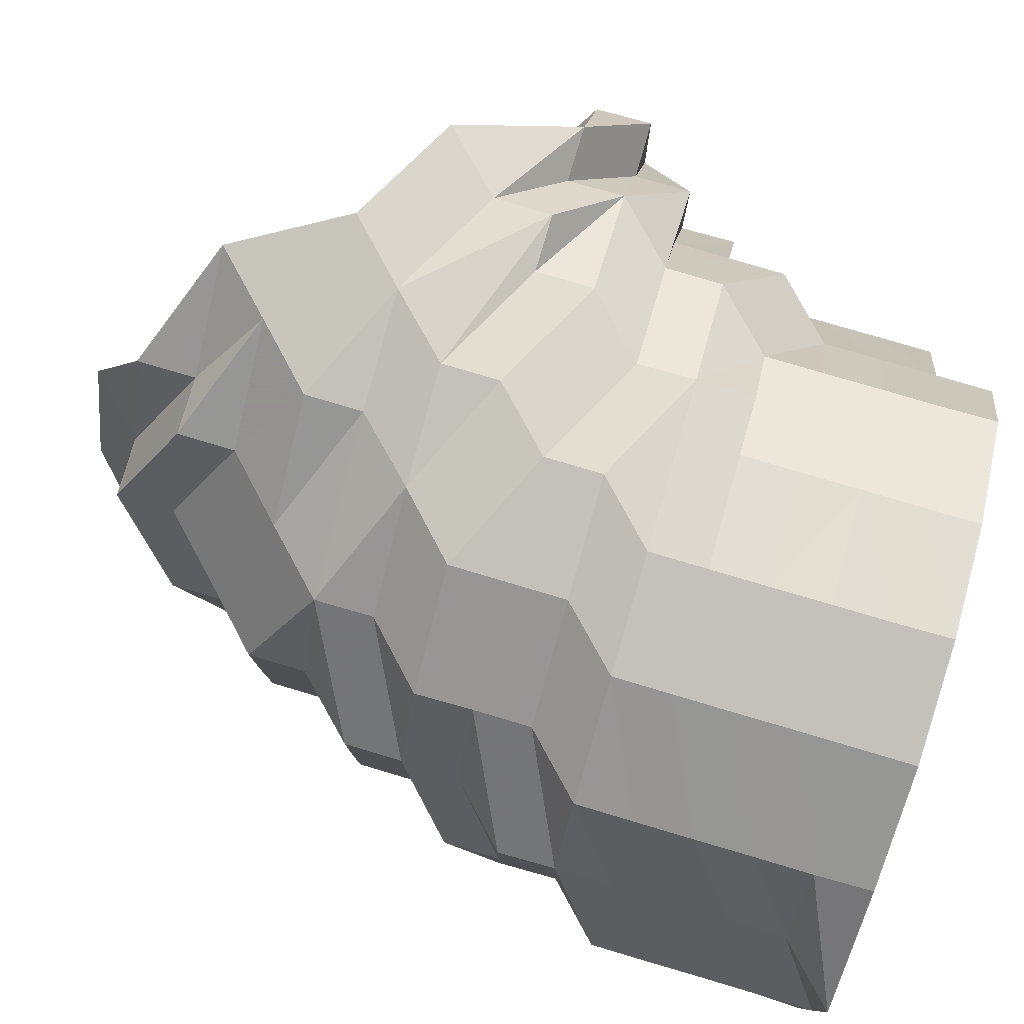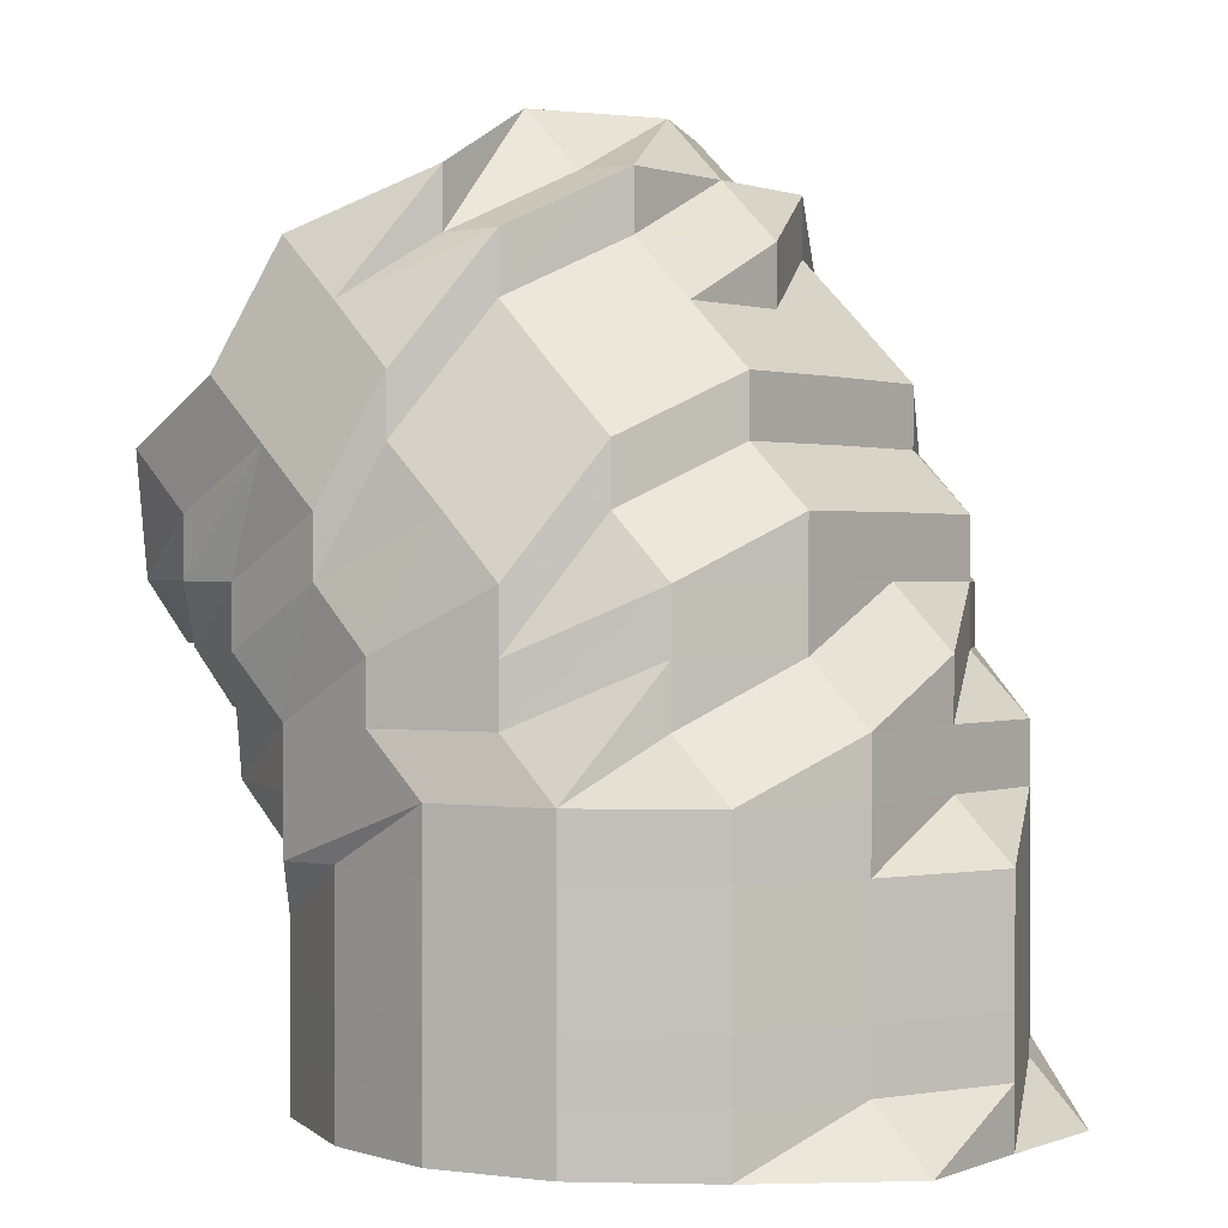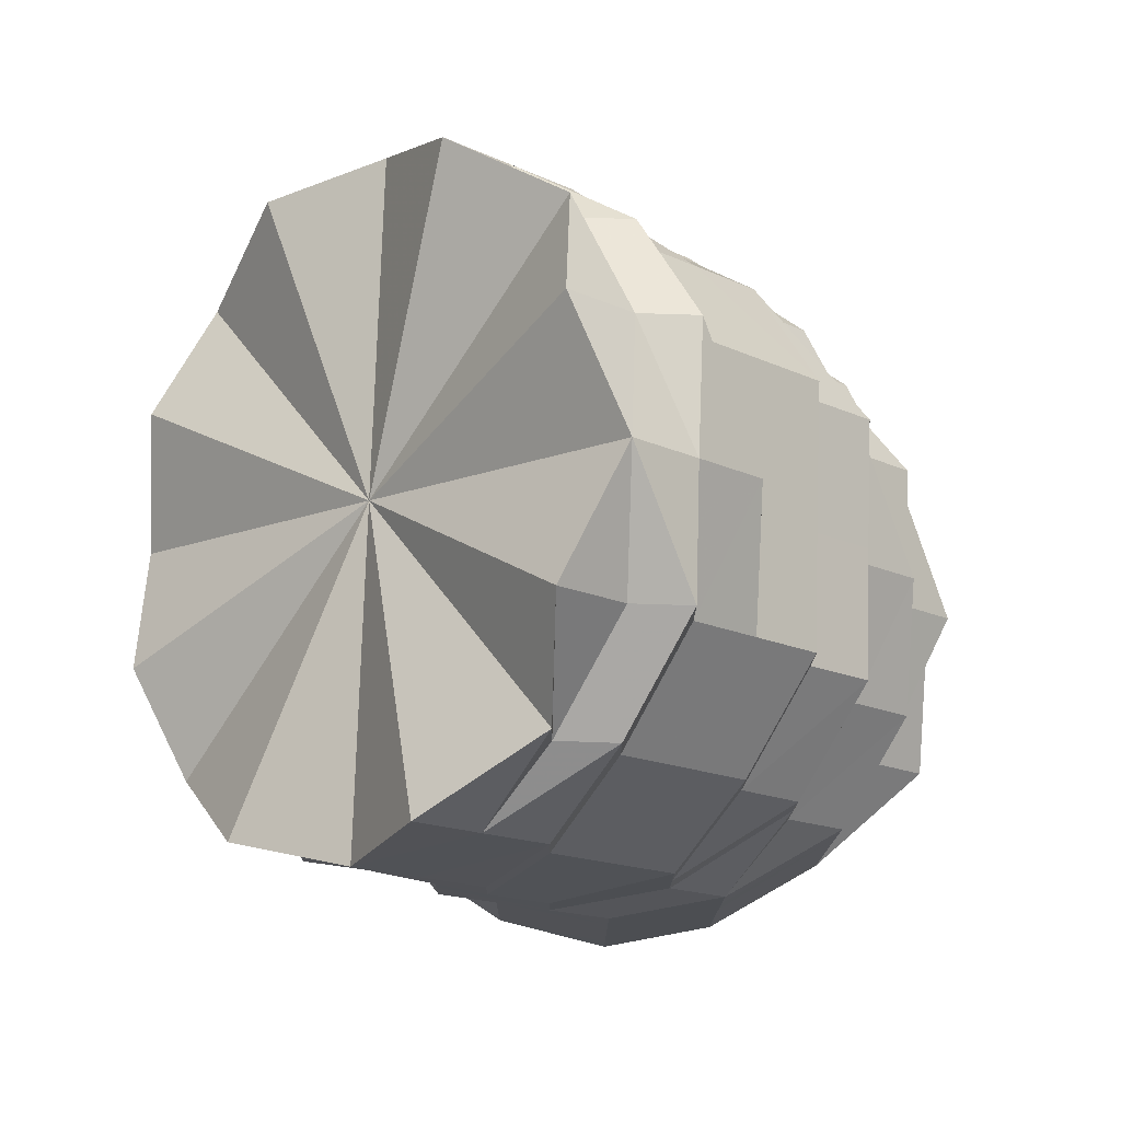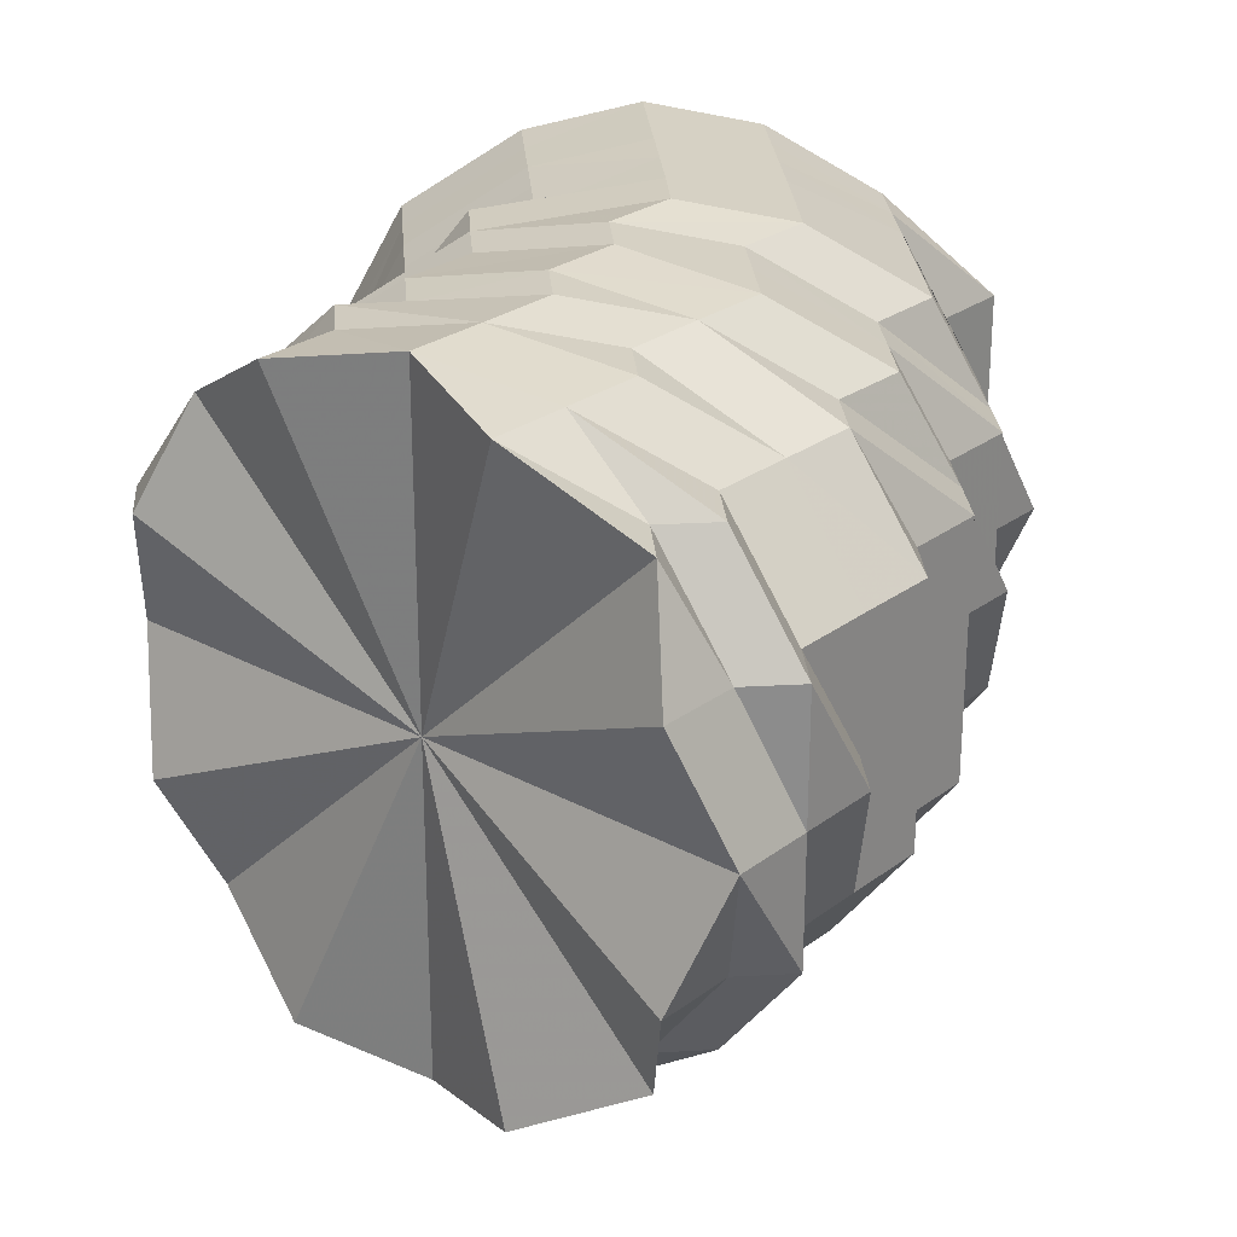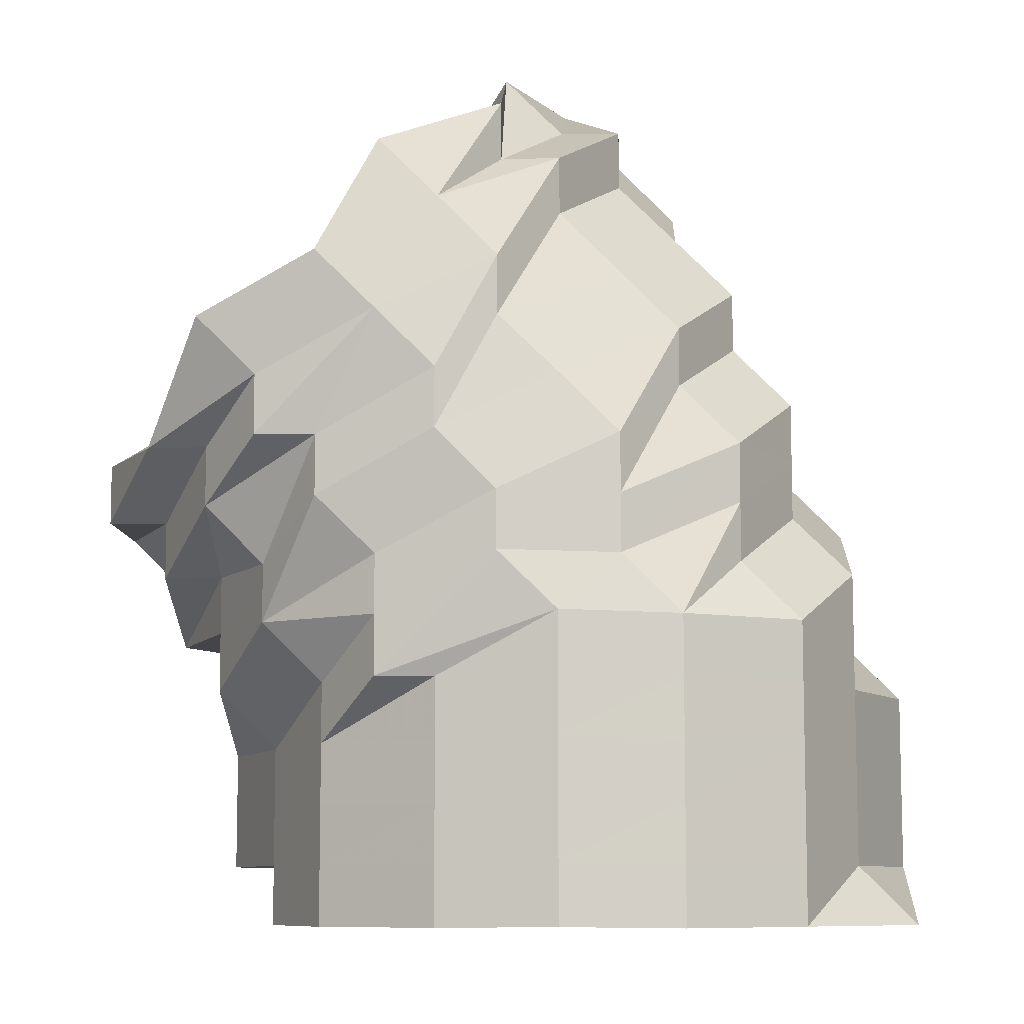
<metadata>
{"format":"obj","ext":"obj","renderer":"f3d","projection":"perspective","resolution":1024,"background":"white","views":[{"elev":79.8,"azim":-73.7,"up":"+Z"},{"elev":1.0,"azim":-143.0,"up":"+Y"},{"elev":76.3,"azim":-178.1,"up":"+Y"},{"elev":26.2,"azim":175.6,"up":"+Z"},{"elev":-8.9,"azim":-177.5,"up":"+Y"}]}
</metadata>
<code>
o 27116
v 2241 1889 10.65
v 2241 1889 10.65
v 2241 1889 10.63
v 2241 1889 10.63
v 2241 1889 10.61
v 2241 1889 10.63
v 2241 1889 10.61
v 2242 1889 10.6
v 2241 1889 10.61
v 2241 1889 10.65
v 2241 1889 10.63
v 2241 1889 10.61
v 2241 1889 10.67
v 2241 1889 10.65
v 2241 1889 10.67
v 2241 1889 10.65
v 2241 1889 10.67
v 2241 1889 10.67
v 2241 1889 10.69
v 2241 1889 10.69
v 2241 1889 10.69
v 2241 1889 10.67
v 2241 1889 10.69
v 2242 1889 10.7
v 2242 1889 10.7
v 2242 1889 10.7
v 2241 1889 10.69
v 2242 1889 10.7
v 2242 1889 10.71
v 2242 1889 10.71
v 2242 1889 10.7
v 2241 1889 10.69
v 2242 1889 10.71
v 2242 1889 10.7
v 2242 1889 10.71
v 2242 1889 10.7
v 2242 1889 10.71
v 2242 1889 10.7
v 2242 1889 10.71
v 2241 1889 10.67
v 2241 1889 10.69
v 2242 1889 10.69
v 2242 1889 10.7
v 2242 1889 10.7
v 2242 1889 10.71
v 2242 1889 10.69
v 2241 1889 10.67
v 2242 1889 10.7
v 2241 1889 10.65
v 2241 1889 10.67
v 2242 1889 10.69
v 2242 1889 10.7
v 2241 1889 10.65
v 2241 1889 10.63
v 2241 1889 10.63
v 2241 1889 10.61
v 2242 1889 10.6
v 2241 1889 10.63
v 2241 1889 10.61
v 2241 1889 10.65
v 2242 1889 10.6
v 2241 1889 10.67
v 2241 1889 10.63
v 2242 1889 10.69
v 2241 1889 10.65
v 2241 1889 10.67
v 2242 1889 10.7
v 2241 1889 10.61
v 2242 1889 10.69
v 2242 1889 10.71
v 2242 1889 10.6
v 2242 1889 10.7
v 2242 1889 10.71
v 2242 1889 10.69
v 2242 1889 10.69
v 2242 1889 10.7
v 2242 1889 10.69
v 2242 1889 10.67
v 2242 1889 10.67
v 2242 1889 10.69
v 2242 1889 10.65
v 2242 1889 10.65
v 2242 1889 10.67
v 2242 1889 10.69
v 2242 1889 10.65
v 2242 1889 10.67
v 2242 1889 10.67
v 2242 1889 10.63
v 2242 1889 10.65
v 2242 1889 10.65
v 2242 1889 10.69
v 2242 1889 10.69
v 2242 1889 10.7
v 2242 1889 10.65
v 2242 1889 10.67
v 2242 1889 10.63
v 2242 1889 10.63
v 2242 1889 10.63
v 2242 1889 10.61
v 2242 1889 10.69
v 2242 1889 10.65
v 2242 1889 10.67
v 2242 1889 10.61
v 2242 1889 10.65
v 2242 1889 10.67
v 2242 1889 10.69
v 2242 1889 10.69
v 2242 1889 10.67
v 2242 1889 10.69
v 2242 1889 10.7
v 2242 1889 10.65
v 2242 1889 10.65
v 2242 1889 10.7
v 2242 1889 10.63
v 2242 1889 10.63
v 2242 1889 10.7
v 2242 1889 10.7
v 2242 1889 10.7
v 2242 1889 10.7
v 2242 1889 10.71
v 2242 1889 10.7
v 2242 1889 10.71
v 2242 1889 10.71
v 2242 1889 10.61
v 2242 1889 10.61
v 2242 1889 10.6
v 2242 1889 10.6
v 2242 1889 10.61
v 2242 1889 10.59
v 2242 1889 10.59
v 2242 1889 10.6
v 2242 1889 10.6
v 2242 1889 10.59
v 2242 1889 10.6
v 2242 1889 10.59
v 2242 1889 10.59
v 2242 1889 10.6
v 2242 1889 10.6
v 2242 1889 10.63
v 2242 1889 10.61
v 2242 1889 10.63
v 2242 1889 10.6
v 2242 1889 10.59
v 2242 1889 10.61
v 2242 1889 10.63
v 2242 1889 10.65
v 2242 1889 10.6
v 2242 1889 10.6
v 2242 1889 10.59
v 2242 1889 10.6
v 2242 1889 10.59
v 2242 1889 10.6
v 2242 1889 10.59
v 2242 1889 10.6
v 2242 1889 10.6
v 2242 1889 10.59
v 2242 1889 10.61
v 2242 1889 10.63
v 2242 1889 10.61
v 2242 1889 10.63
v 2242 1889 10.6
v 2242 1889 10.59
v 2242 1889 10.6
v 2242 1889 10.59
v 2242 1889 10.6
v 2242 1889 10.61
v 2242 1889 10.59
v 2242 1889 10.6
v 2242 1889 10.61
v 2242 1889 10.6
v 2242 1889 10.61
v 2242 1889 10.63
v 2242 1889 10.63
v 2242 1889 10.65
v 2242 1889 10.63
v 2242 1889 10.65
v 2242 1889 10.65
v 2242 1889 10.67
v 2242 1889 10.63
v 2242 1889 10.65
v 2242 1889 10.67
v 2242 1889 10.67
v 2242 1889 10.65
v 2242 1889 10.67
v 2242 1889 10.69
v 2242 1889 10.65
v 2242 1889 10.67
v 2242 1889 10.67
v 2242 1889 10.69
v 2242 1889 10.67
v 2242 1889 10.67
v 2242 1889 10.69
v 2242 1889 10.69
v 2242 1889 10.7
v 2242 1889 10.7
v 2242 1889 10.71
v 2242 1889 10.7
v 2242 1889 10.7
v 2242 1889 10.71
v 2242 1889 10.71
v 2242 1889 10.71
v 2242 1889 10.7
v 2242 1889 10.69
v 2242 1889 10.7
v 2242 1889 10.65
v 2242 1889 10.71
v 2242 1889 10.67
v 2242 1889 10.65
v 2242 1889 10.67
v 2242 1889 10.67
v 2242 1889 10.67
v 2242 1889 10.7
v 2242 1889 10.63
v 2242 1889 10.61
v 2242 1889 10.6
v 2242 1889 10.59
v 2242 1889 10.6
v 2242 1889 10.61
v 2242 1889 10.6
v 2242 1889 10.59
v 2242 1889 10.65
v 2242 1889 10.63
v 2242 1889 10.63
v 2242 1889 10.67
v 2242 1889 10.69
v 2242 1889 10.67
v 2242 1889 10.67
v 2242 1889 10.65
v 2242 1889 10.7
v 2242 1889 10.69
v 2242 1889 10.69
v 2242 1889 10.63
v 2242 1889 10.61
v 2242 1889 10.61
v 2242 1889 10.61
v 2242 1889 10.63
v 2242 1889 10.65
v 2242 1889 10.6
v 2242 1889 10.61
v 2242 1889 10.6
v 2242 1889 10.65
v 2242 1889 10.63
v 2242 1889 10.61
v 2242 1889 10.6
v 2242 1889 10.67
v 2242 1889 10.65
v 2242 1889 10.69
v 2242 1889 10.67
v 2242 1889 10.63
v 2242 1889 10.65
v 2242 1889 10.69
v 2242 1889 10.67
v 2242 1889 10.61
v 2242 1889 10.63
v 2242 1889 10.65
v 2242 1889 10.69
v 2242 1889 10.7
v 2242 1889 10.7
v 2242 1889 10.67
v 2242 1889 10.69
v 2242 1889 10.7
v 2241 1889 10.67
v 2242 1889 10.67
v 2242 1889 10.65
v 2241 1889 10.65
v 2241 1889 10.65
v 2242 1889 10.63
v 2241 1889 10.63
v 2242 1889 10.61
v 2241 1889 10.63
v 2242 1889 10.61
v 2242 1889 10.6
v 2242 1889 10.6
v 2242 1889 10.61
v 2241 1889 10.63
v 2242 1889 10.61
v 2242 1889 10.63
v 2242 1889 10.65
v 2242 1889 10.65
v 2242 1889 10.67
v 2242 1889 10.67
v 2242 1889 10.63
v 2242 1889 10.65
v 2242 1889 10.65
v 2242 1889 10.65
v 2242 1889 10.67
v 2242 1889 10.69
v 2242 1889 10.7
v 2242 1889 10.7
v 2242 1889 10.7
v 2242 1889 10.71
v 2242 1889 10.63
v 2242 1889 10.65
v 2242 1889 10.65
v 2242 1889 10.65
v 2242 1889 10.67
v 2242 1889 10.63
v 2242 1889 10.63
v 2242 1889 10.65
v 2242 1889 10.63
v 2242 1889 10.63
v 2242 1889 10.63
v 2242 1889 10.63
v 2242 1889 10.65
v 2241 1889 10.65
v 2241 1889 10.63
v 2242 1889 10.65
v 2241 1889 10.61
v 2241 1889 10.67
v 2242 1889 10.6
v 2241 1889 10.69
v 2242 1889 10.59
v 2242 1889 10.7
v 2242 1889 10.6
v 2242 1889 10.71
v 2242 1889 10.61
v 2242 1889 10.7
v 2242 1889 10.63
v 2242 1889 10.69
v 2242 1889 10.65
v 2242 1889 10.67
f 1 2 3
f 3 4 5
f 2 4 6
f 5 7 8
f 4 7 9
f 2 10 4
f 4 11 7
f 10 11 4
f 11 12 7
f 13 10 2
f 10 14 11
f 15 13 2
f 15 2 16
f 17 15 1
f 13 18 10
f 18 14 10
f 19 13 15
f 20 18 13
f 19 20 13
f 21 19 15
f 21 15 22
f 23 21 17
f 24 19 21
f 25 20 19
f 24 25 19
f 26 24 21
f 26 21 27
f 28 26 23
f 29 24 26
f 30 25 24
f 29 30 24
f 25 31 20
f 30 31 25
f 31 32 20
f 20 32 18
f 30 33 31
f 34 35 30
f 33 36 31
f 31 36 32
f 33 37 36
f 38 37 39
f 32 40 18
f 18 40 14
f 32 41 40
f 36 41 32
f 42 43 38
f 44 43 37
f 37 45 36
f 43 45 37
f 36 46 41
f 41 47 40
f 41 46 47
f 36 48 46
f 45 48 36
f 40 47 49
f 40 49 14
f 46 50 47
f 48 51 46
f 46 51 50
f 45 52 48
f 48 52 51
f 47 53 49
f 47 50 53
f 14 49 54
f 14 54 11
f 11 54 12
f 49 55 54
f 49 53 55
f 54 56 12
f 54 55 56
f 12 56 57
f 53 58 55
f 55 59 56
f 55 58 59
f 53 60 58
f 50 60 53
f 56 59 61
f 56 61 57
f 50 62 60
f 51 62 50
f 60 63 58
f 51 64 62
f 52 64 51
f 62 65 60
f 60 65 63
f 64 66 62
f 62 66 65
f 52 67 64
f 58 63 68
f 58 68 59
f 64 69 66
f 67 69 64
f 70 67 52
f 45 70 52
f 59 68 71
f 59 71 61
f 72 70 45
f 43 72 45
f 70 73 67
f 74 72 43
f 75 74 43
f 72 76 70
f 76 73 70
f 74 77 72
f 77 76 72
f 78 77 74
f 78 79 80
f 81 82 79
f 83 78 74
f 83 74 75
f 77 84 76
f 85 86 83
f 87 83 75
f 88 85 89
f 89 83 87
f 89 90 83
f 87 75 91
f 91 92 93
f 94 89 87
f 95 87 91
f 94 87 95
f 96 89 94
f 96 97 89
f 98 96 94
f 99 97 96
f 95 91 100
f 101 94 95
f 98 94 101
f 101 95 102
f 103 96 98
f 103 99 96
f 104 101 105
f 102 95 106
f 95 100 106
f 102 106 107
f 108 102 109
f 109 106 110
f 111 112 108
f 106 100 113
f 100 91 113
f 114 115 111
f 91 116 113
f 91 117 116
f 116 117 30
f 113 116 30
f 113 30 29
f 106 113 118
f 106 118 119
f 113 29 120
f 118 113 120
f 120 29 26
f 120 26 121
f 118 120 122
f 123 120 28
f 110 118 123
f 124 125 114
f 126 127 124
f 127 125 128
f 129 130 126
f 130 127 131
f 8 132 129
f 132 130 133
f 132 57 130
f 12 57 132
f 7 12 132
f 7 132 134
f 57 135 130
f 130 135 127
f 57 61 135
f 61 136 135
f 135 137 127
f 135 136 137
f 127 137 125
f 61 71 136
f 71 138 136
f 68 138 71
f 125 115 139
f 125 140 115
f 137 140 125
f 140 141 115
f 136 142 137
f 137 142 140
f 136 143 142
f 138 143 136
f 142 144 140
f 140 144 141
f 145 141 104
f 141 101 146
f 141 98 101
f 144 98 141
f 144 103 98
f 142 147 144
f 143 147 142
f 148 103 144
f 147 148 144
f 143 149 147
f 149 148 147
f 138 149 143
f 148 150 103
f 149 151 148
f 151 150 148
f 150 99 103
f 152 151 149
f 138 152 149
f 151 153 150
f 150 154 99
f 153 154 150
f 154 155 99
f 153 156 154
f 156 155 154
f 155 157 99
f 99 157 97
f 157 158 97
f 157 159 158
f 159 160 158
f 155 161 157
f 161 159 157
f 156 162 155
f 162 161 155
f 161 163 159
f 162 164 161
f 164 163 161
f 163 165 159
f 164 165 163
f 159 166 160
f 165 166 159
f 164 167 165
f 165 168 169
f 170 167 164
f 165 171 166
f 166 172 160
f 166 171 172
f 171 173 172
f 160 172 174
f 172 175 176
f 172 177 174
f 174 177 178
f 179 174 180
f 180 181 182
f 183 178 184
f 184 178 185
f 186 187 178
f 178 84 77
f 178 188 84
f 188 189 84
f 188 190 189
f 190 191 192
f 190 193 189
f 189 193 194
f 194 195 196
f 84 189 197
f 189 194 197
f 84 197 198
f 84 198 76
f 76 198 73
f 198 197 199
f 198 199 73
f 197 194 200
f 197 200 199
f 194 201 200
f 200 201 202
f 203 204 194
f 203 204 205
f 204 206 205
f 207 203 205
f 208 207 209
f 208 210 211
f 186 207 205
f 206 212 205
f 206 212 202
f 213 186 205
f 214 213 173
f 214 213 205
f 215 214 205
f 216 215 165
f 216 215 205
f 217 216 205
f 218 217 205
f 218 217 170
f 170 219 220
f 221 222 205
f 221 222 223
f 224 221 205
f 225 224 205
f 225 224 226
f 226 227 228
f 229 230 205
f 229 230 231
f 231 230 226
f 202 229 231
f 232 233 205
f 232 233 234
f 223 232 234
f 234 233 170
f 223 234 235
f 235 234 170
f 236 223 235
f 237 223 236
f 235 170 238
f 238 170 164
f 238 164 162
f 239 235 238
f 236 235 239
f 240 238 162
f 239 238 240
f 240 162 156
f 241 237 236
f 226 237 241
f 242 236 239
f 241 236 242
f 243 239 240
f 242 239 243
f 244 240 156
f 243 240 244
f 244 156 153
f 245 226 241
f 231 226 245
f 246 241 242
f 245 241 246
f 247 231 245
f 202 231 247
f 248 245 246
f 247 245 248
f 246 242 249
f 249 242 243
f 248 246 250
f 250 246 249
f 251 247 248
f 202 247 251
f 252 248 250
f 251 248 252
f 249 243 253
f 253 243 244
f 250 249 254
f 254 249 253
f 252 250 255
f 255 250 254
f 256 251 252
f 257 202 251
f 257 251 256
f 200 202 257
f 200 257 258
f 258 257 256
f 199 200 258
f 256 252 259
f 259 252 255
f 258 256 260
f 260 256 259
f 199 258 261
f 261 258 260
f 73 199 261
f 73 261 67
f 67 261 69
f 261 260 69
f 69 260 262
f 69 262 66
f 260 259 263
f 260 263 262
f 263 259 264
f 259 255 264
f 262 263 265
f 263 264 265
f 66 262 266
f 262 265 266
f 66 266 65
f 264 255 267
f 255 254 267
f 267 254 253
f 264 267 268
f 265 264 268
f 267 253 269
f 268 267 269
f 265 268 270
f 266 265 270
f 268 269 271
f 270 268 271
f 269 253 272
f 253 244 272
f 272 244 153
f 272 153 151
f 269 272 273
f 273 272 151
f 271 269 273
f 152 273 151
f 271 273 152
f 274 271 152
f 270 271 274
f 274 152 138
f 266 270 275
f 275 270 274
f 65 266 275
f 65 275 63
f 275 274 276
f 276 274 138
f 63 275 276
f 68 276 138
f 63 276 68
f 277 278 279
f 278 280 281
f 282 283 284
f 284 285 286
f 287 288 289
f 289 290 291
f 292 293 294
f 294 295 296
f 297 298 299
f 300 301 299
f 302 303 304
f 305 306 307
f 306 308 307
f 309 305 307
f 308 310 307
f 311 309 307
f 310 312 307
f 313 311 307
f 312 314 307
f 315 313 307
f 314 316 307
f 317 315 307
f 316 318 307
f 319 317 307
f 318 320 307
f 321 319 307
f 320 321 307

</code>
